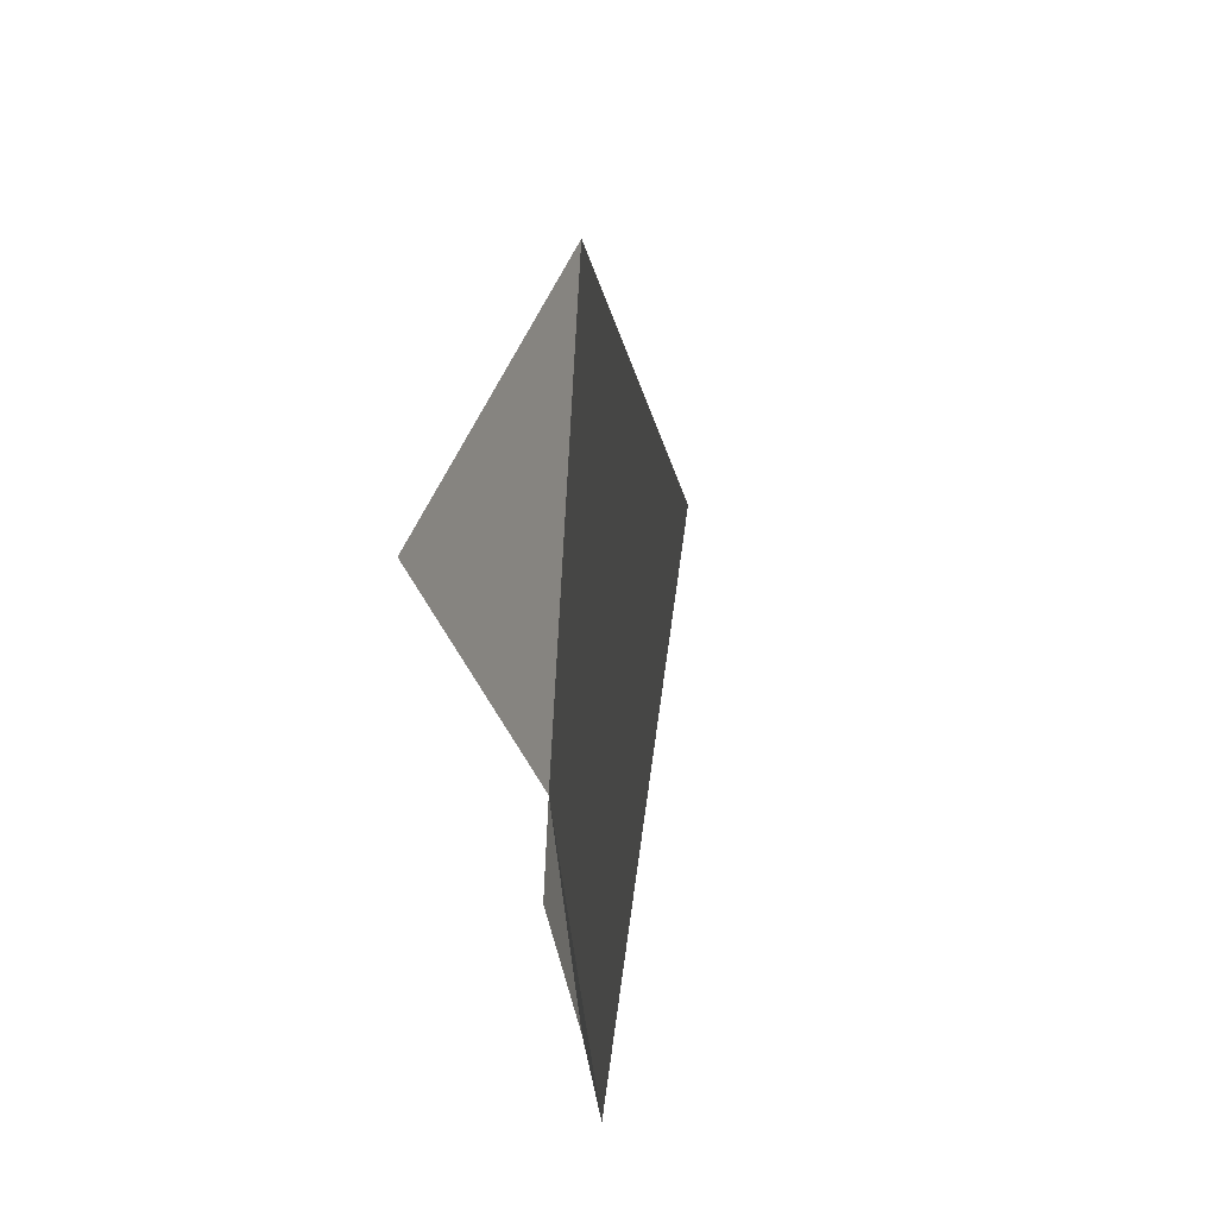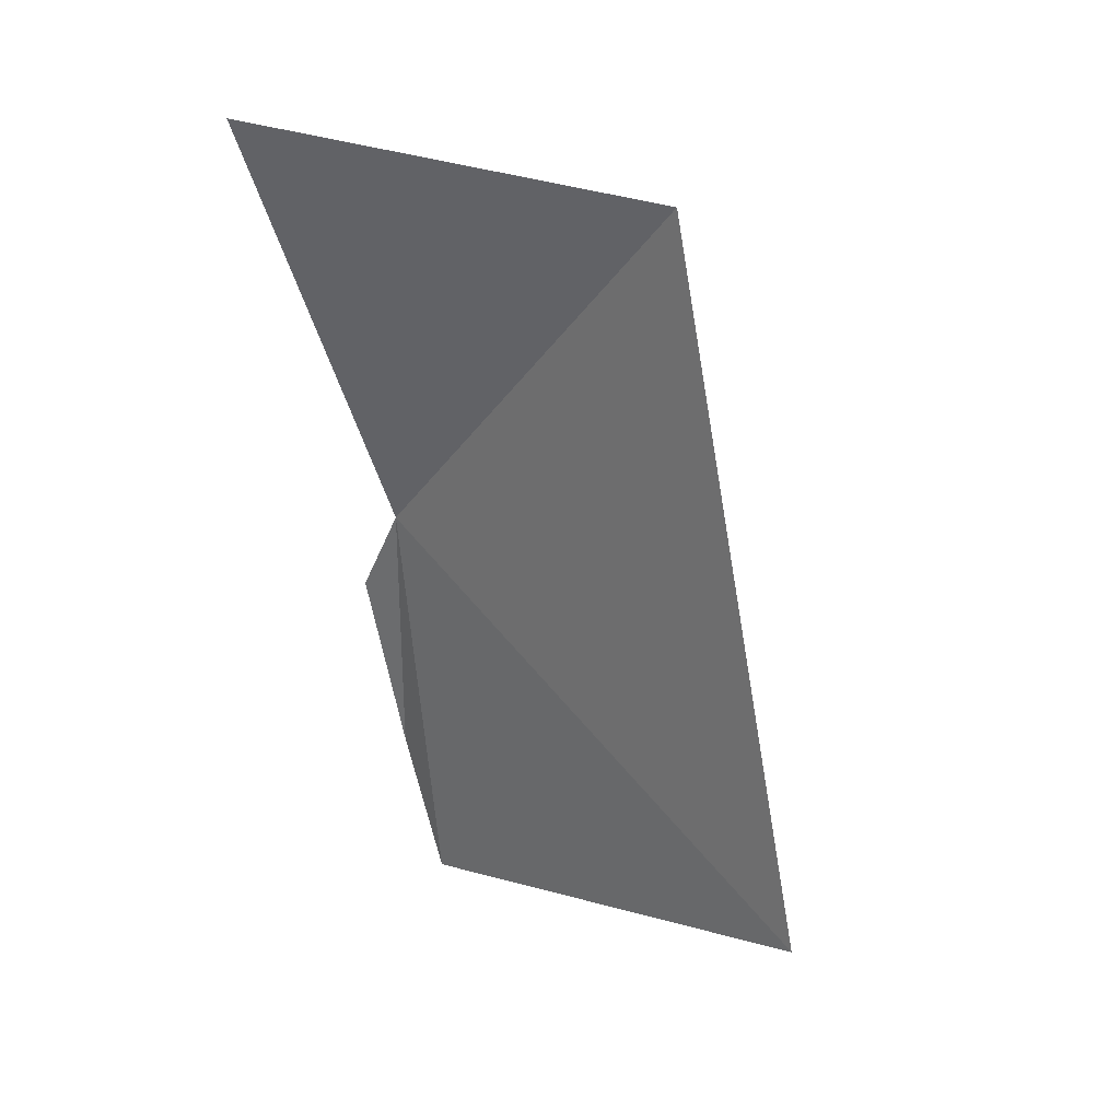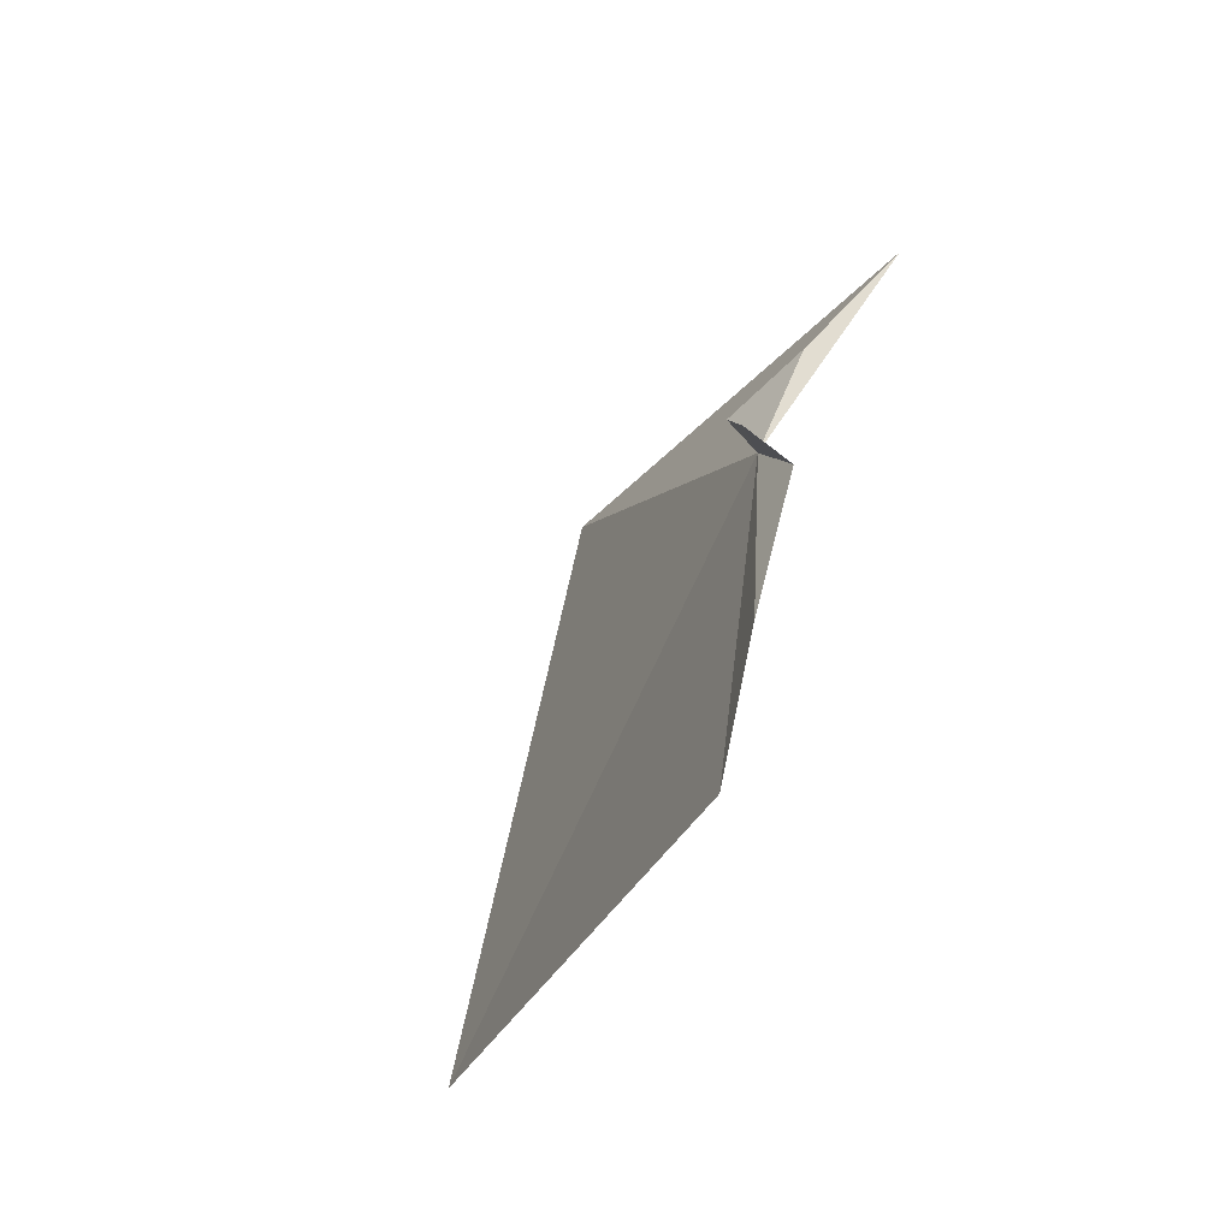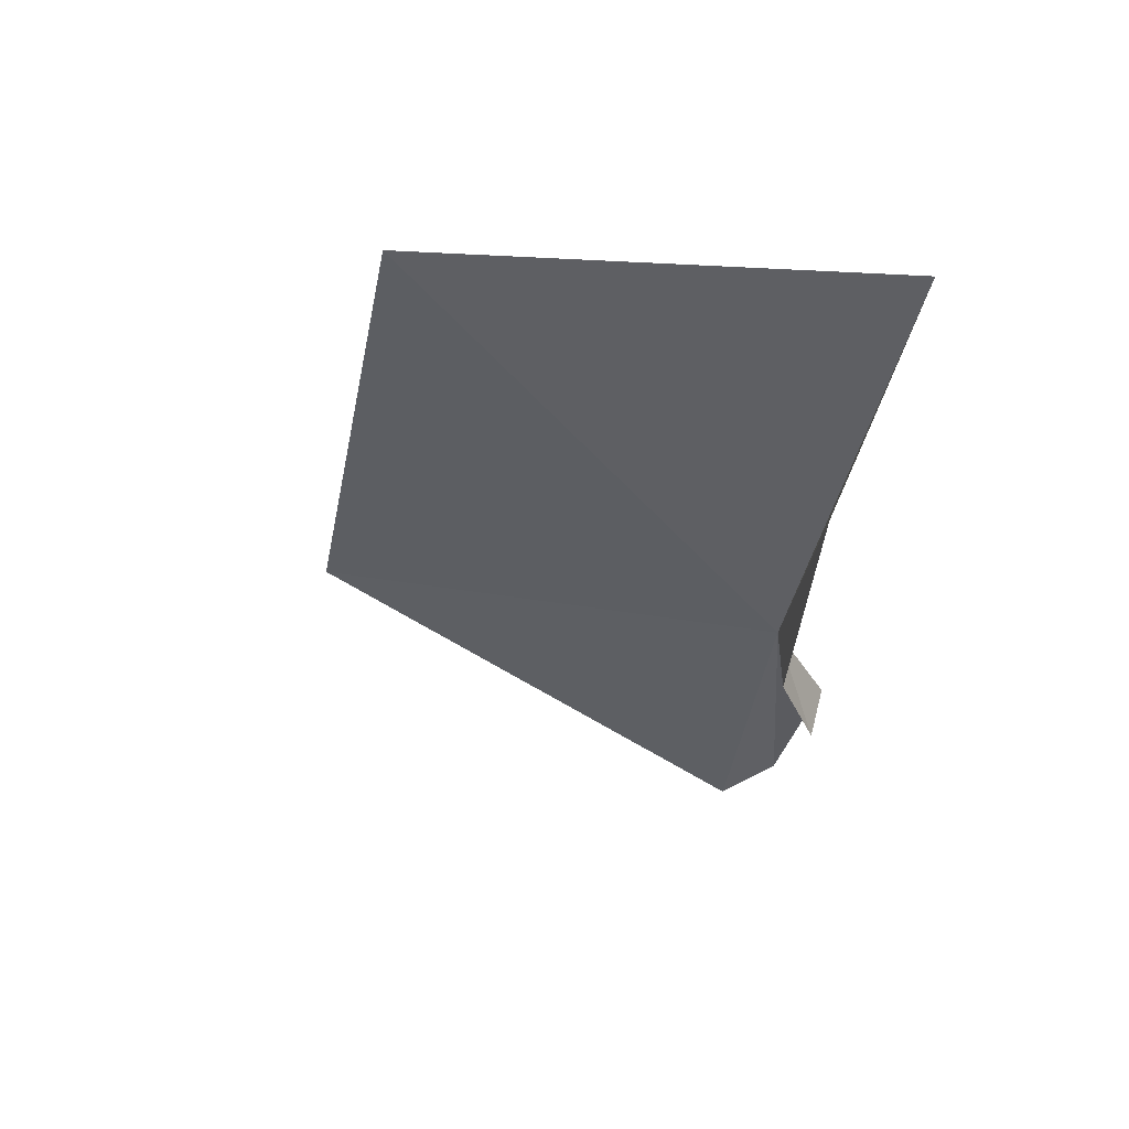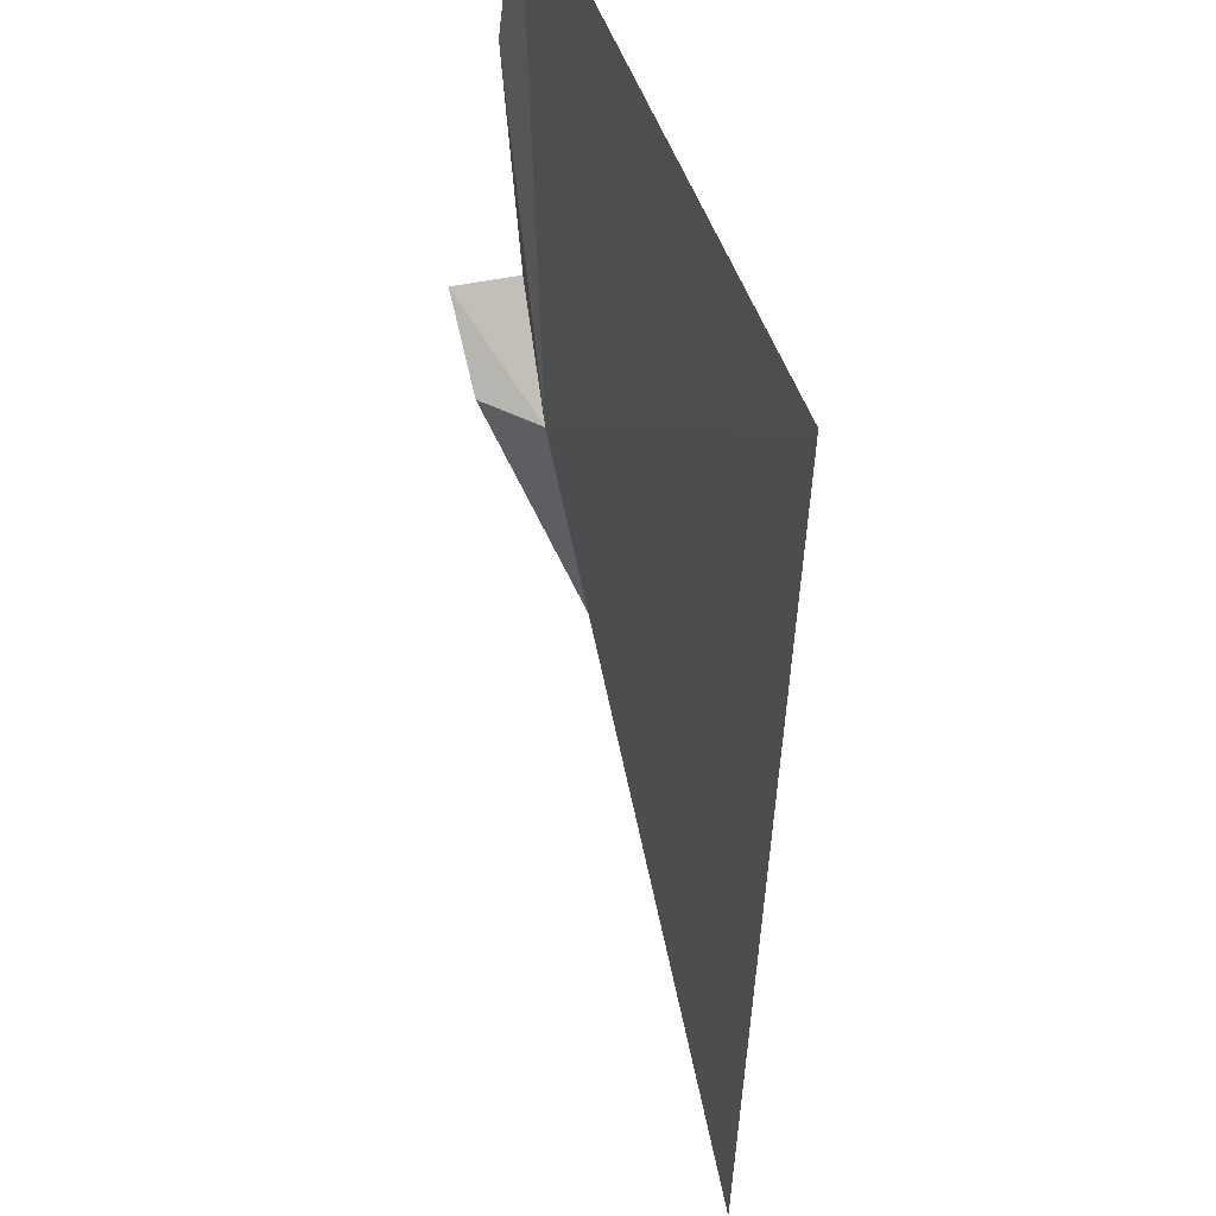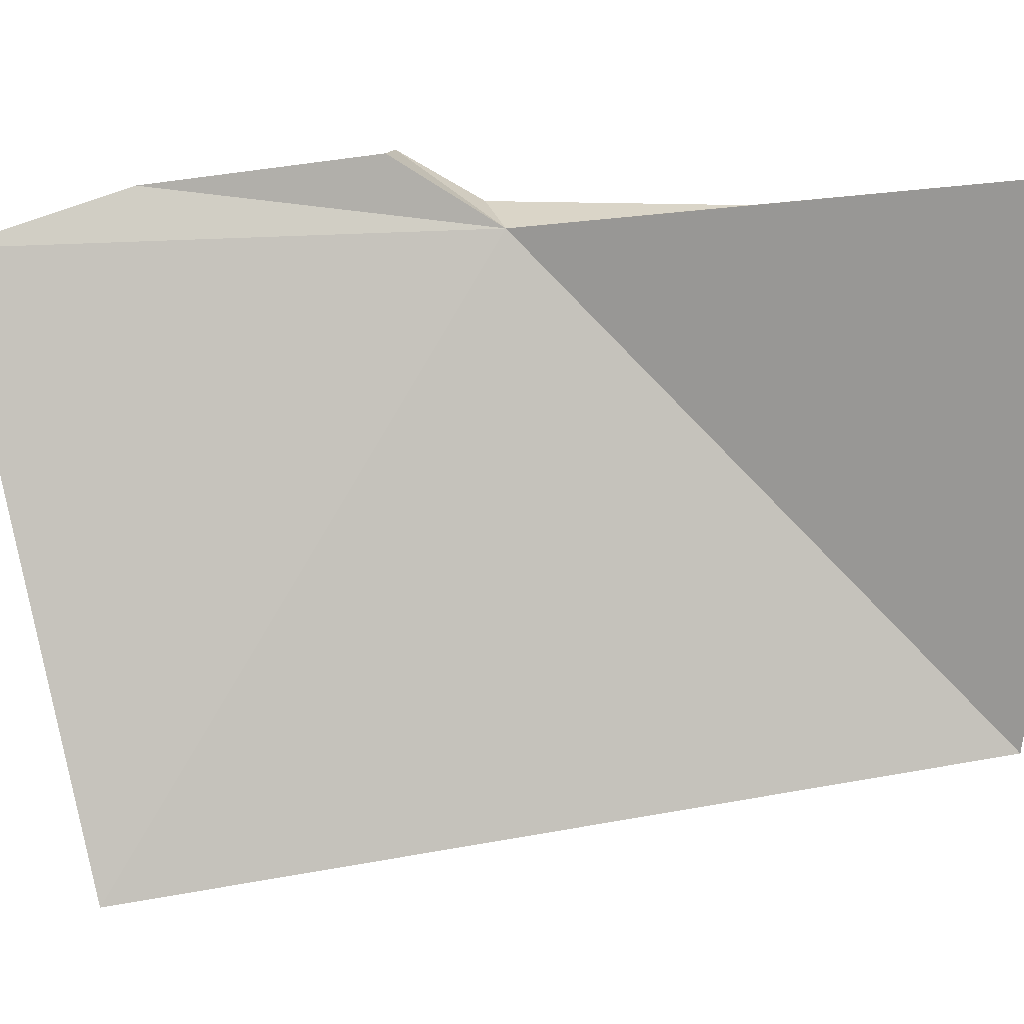
<metadata>
{"format":"obj","ext":"obj","renderer":"f3d","projection":"perspective","resolution":1024,"background":"white","views":[{"elev":-58.0,"azim":-27.0,"up":"+Z"},{"elev":19.8,"azim":-63.9,"up":"+Z"},{"elev":-49.4,"azim":134.9,"up":"+Z"},{"elev":69.1,"azim":97.0,"up":"+Z"},{"elev":-54.6,"azim":175.0,"up":"+Y"},{"elev":19.0,"azim":-94.8,"up":"+Y"}]}
</metadata>
<code>
v 3.455 1.612 -18.98
v 3.63 1.702 -19.92
v 3.617 1.55 -20.41
v 3.622 1.647 -19.02
v 3.704 1.769 -19.25
v 2.923 0.3477 -17.72
v 2.909 1.849 -17.56
v 3.533 1.794 -19.28
v 3.037 -0.04638 -20.06
v 3.297 1.695 -18.39
f 1 3 2
f 1 5 4
f 1 7 6
f 1 2 8
f 1 6 9
f 1 9 3
f 1 8 5
f 1 10 7
f 1 4 10

</code>
